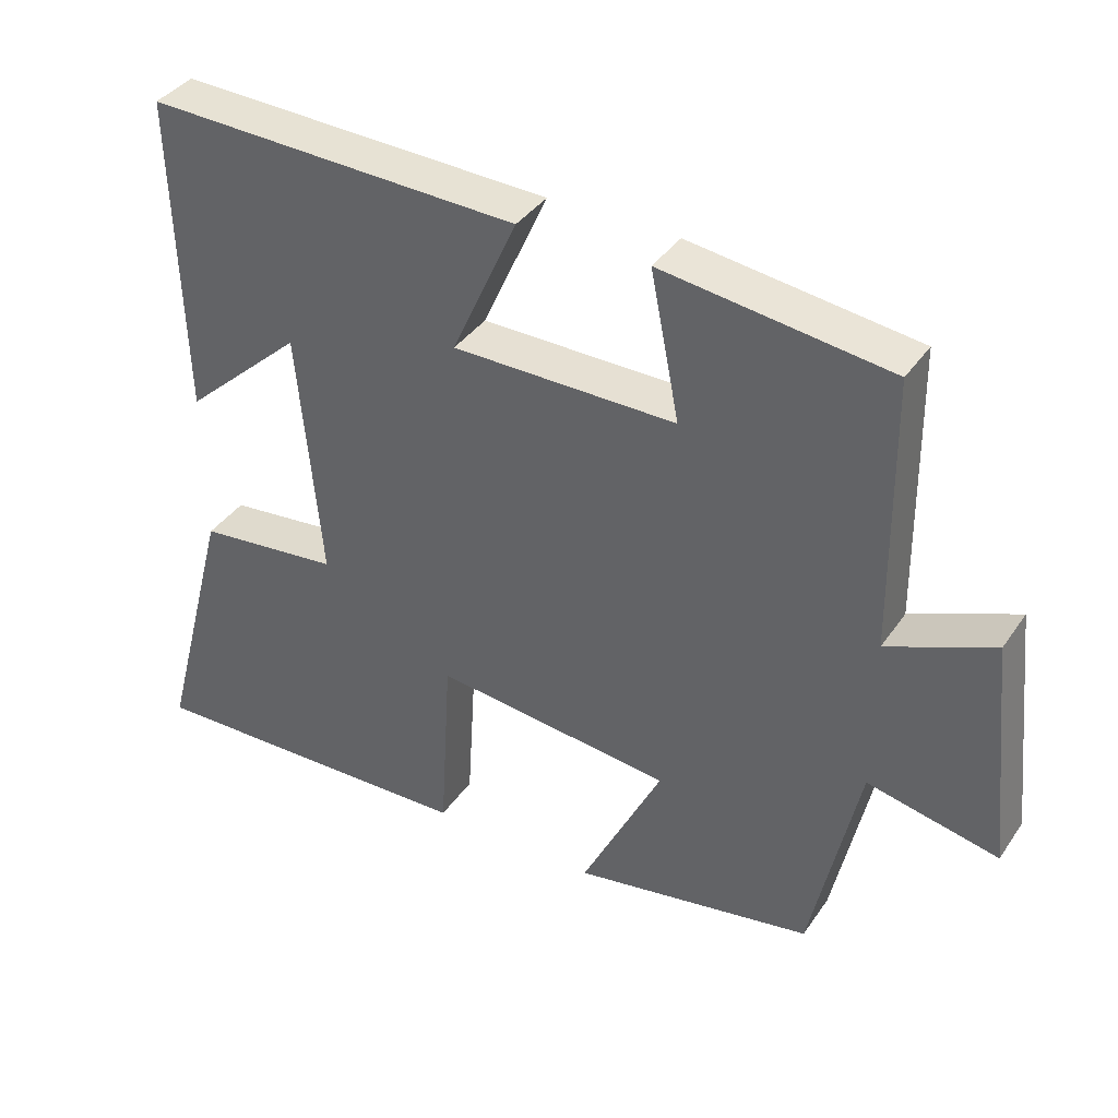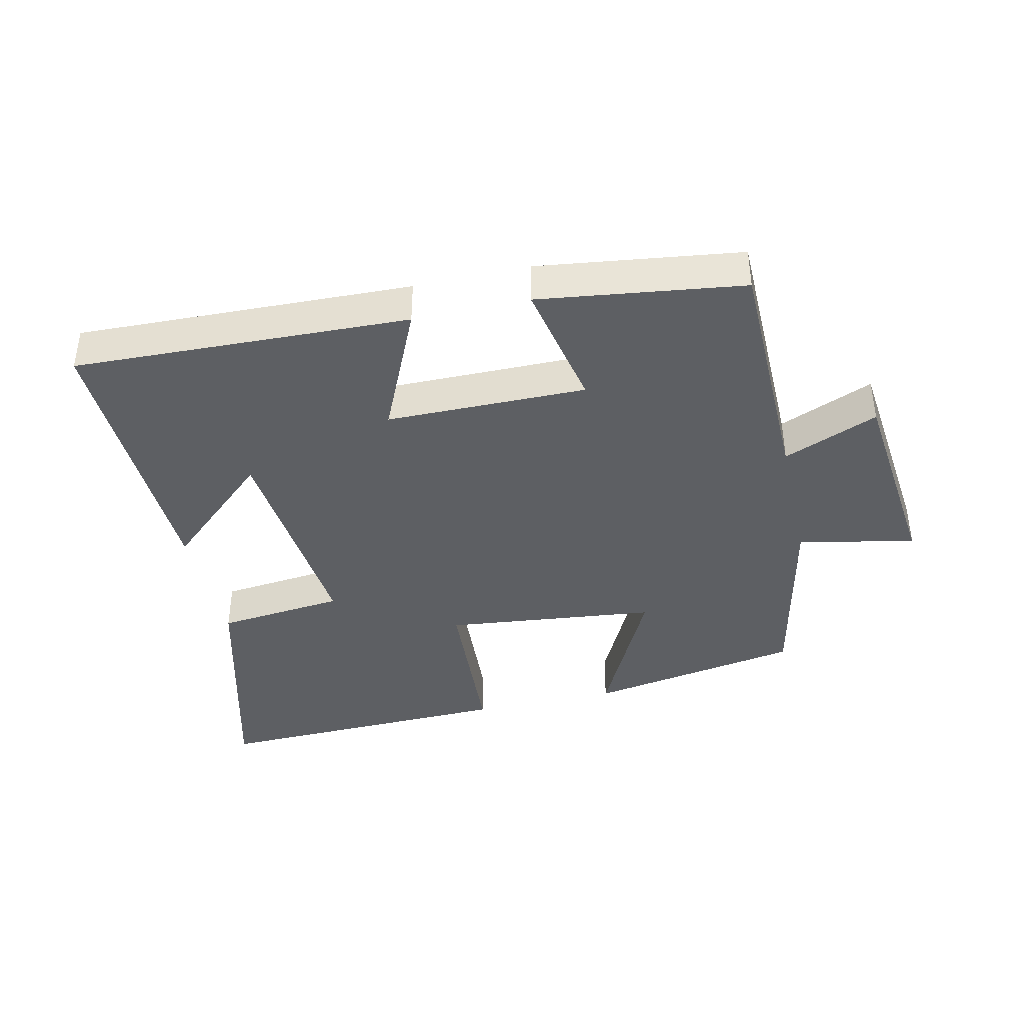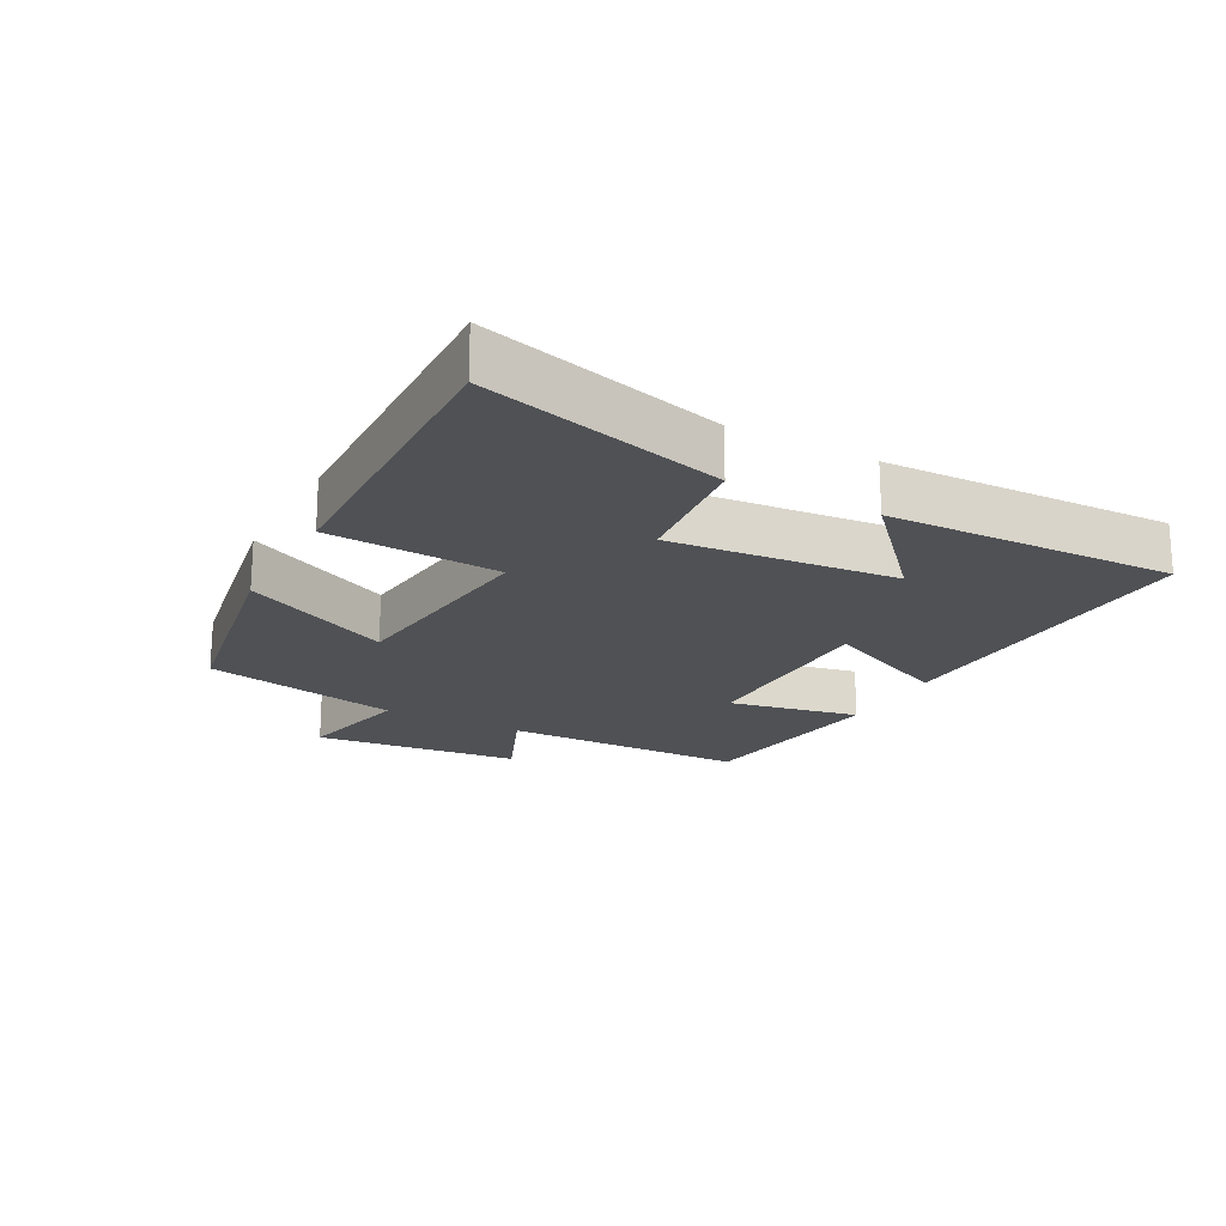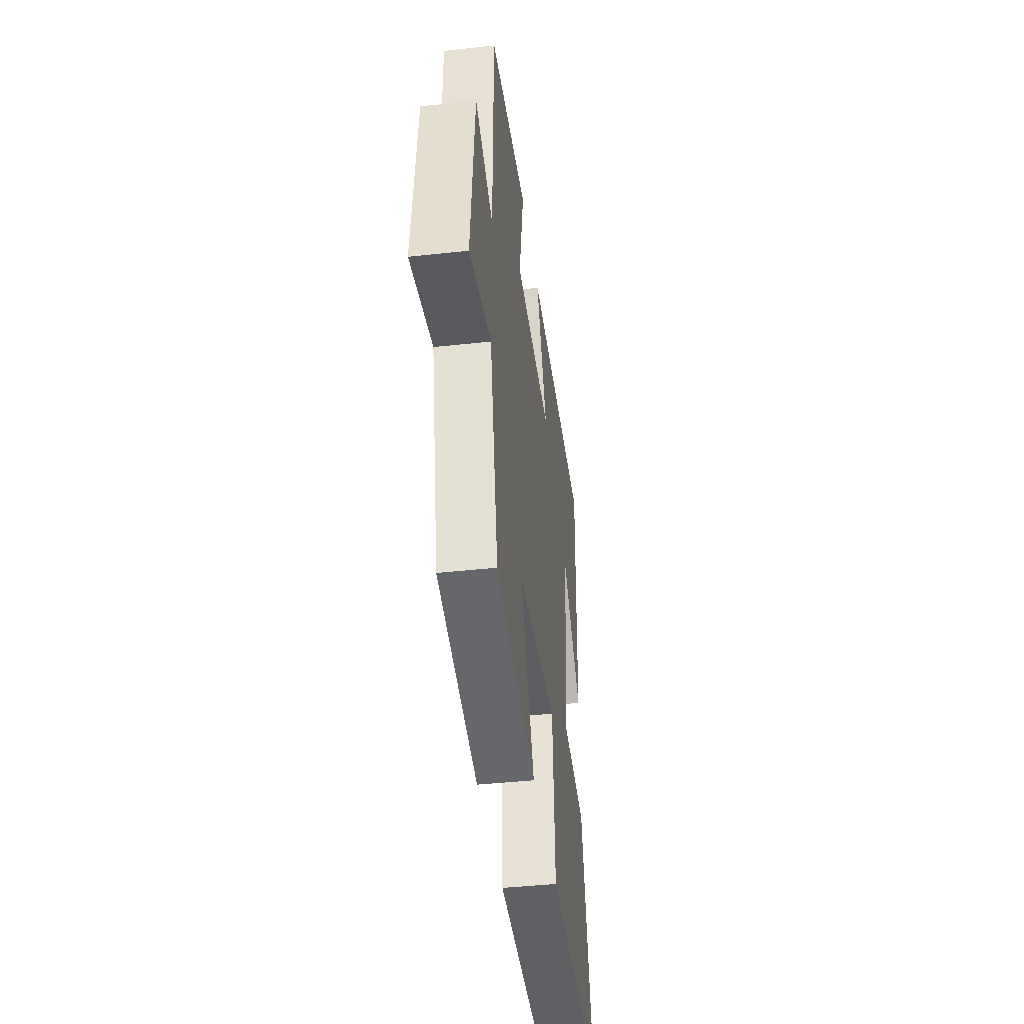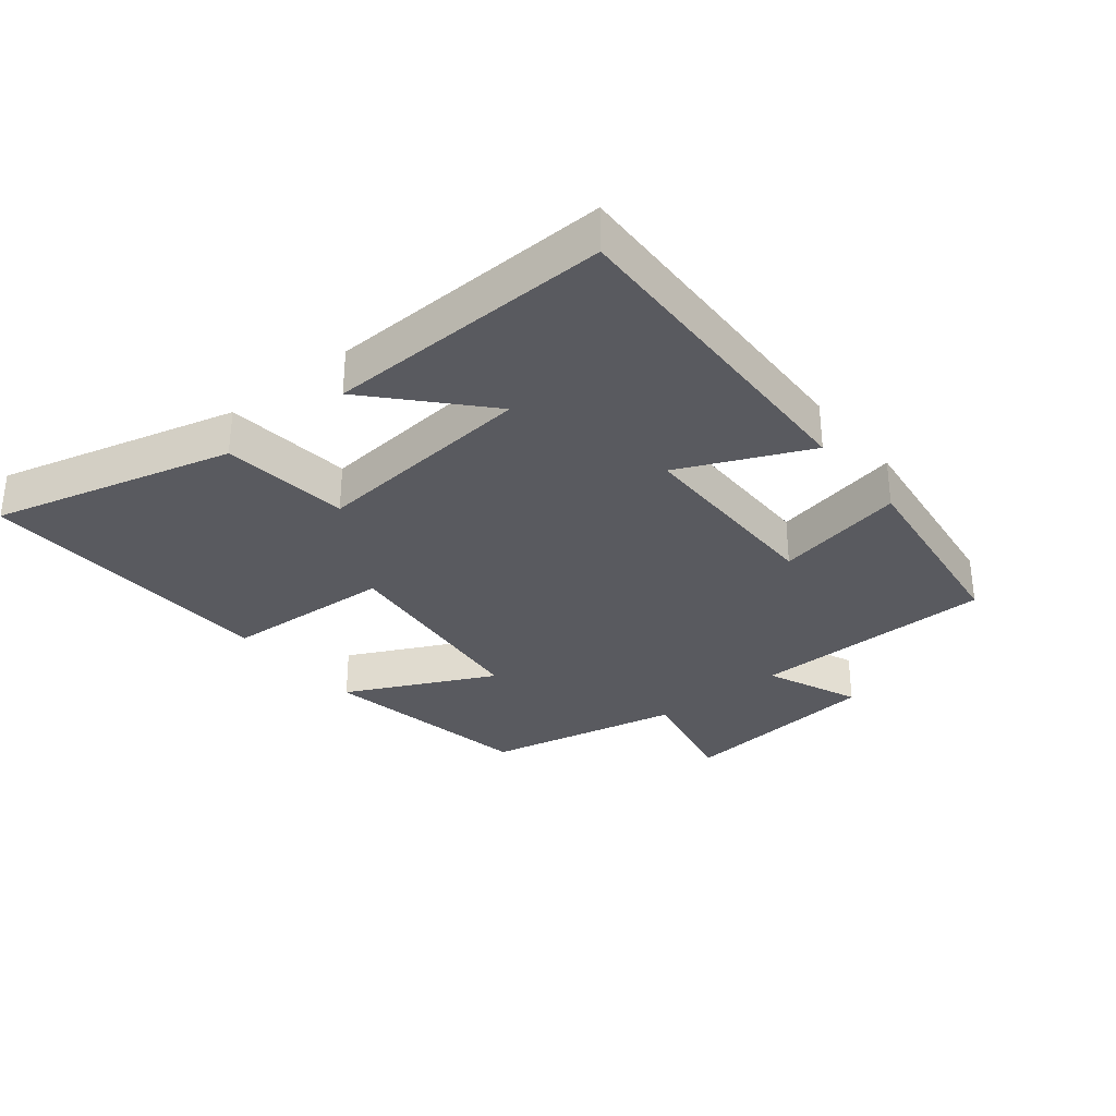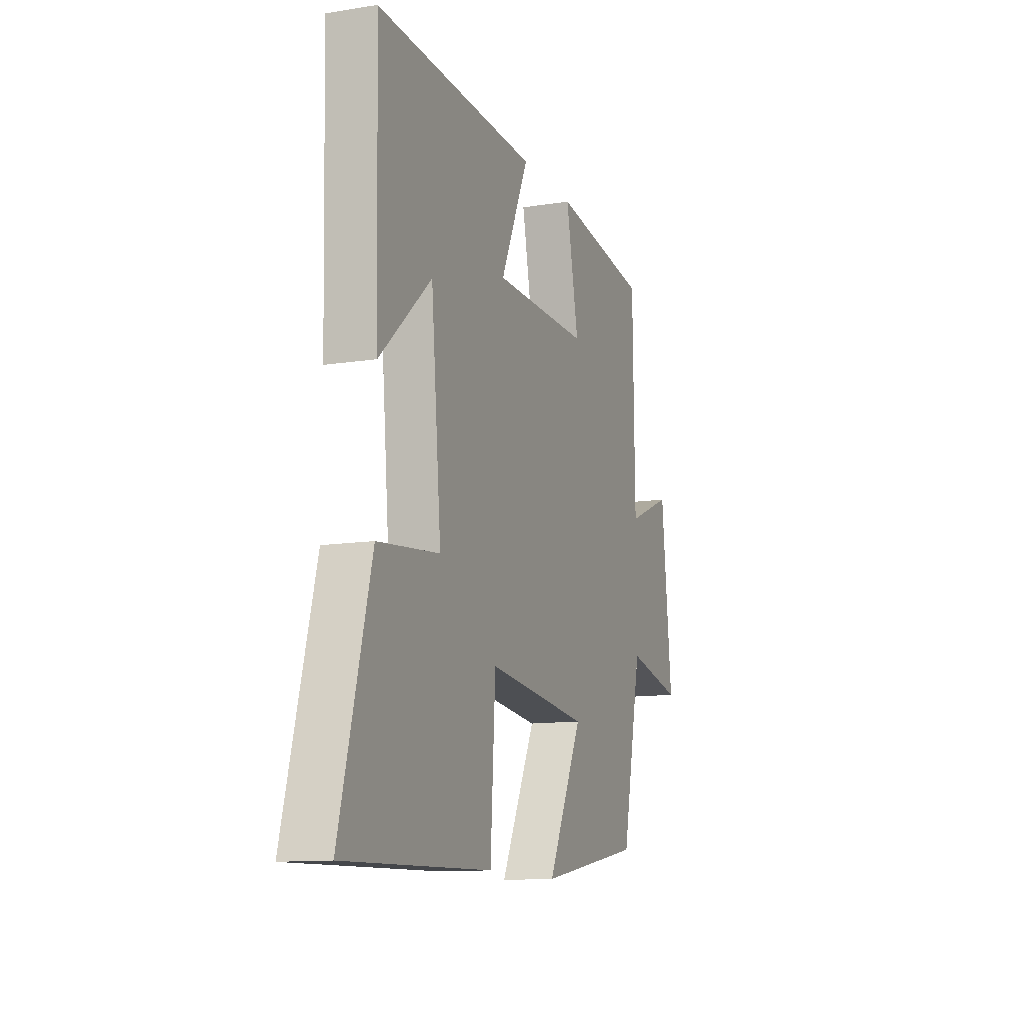
<metadata>
{"format":"obj","ext":"obj","renderer":"f3d","projection":"perspective","resolution":1024,"background":"white","views":[{"elev":38.2,"azim":30.7,"up":"+Z"},{"elev":-40.0,"azim":12.8,"up":"+Y"},{"elev":-19.9,"azim":-118.3,"up":"+Y"},{"elev":-42.2,"azim":97.5,"up":"+Z"},{"elev":-31.9,"azim":-50.9,"up":"+Y"},{"elev":-12.0,"azim":-69.3,"up":"+Z"}]}
</metadata>
<code>
v 0.435 0.07 -0.441
v 0.103 0.07 -0.5
v 0.215 0.07 -0.272
v -0.113 0.07 -0.236
v -0.129 0.07 -0.5
v -0.598 0.07 -0.513
v -0.5 0.07 -0.142
v -0.303 0.07 -0.121
v -0.335 0.07 0.225
v -0.5 0.07 0.076
v -0.512 0.07 0.518
v 0.004 0.07 0.5
v -0.086 0.07 0.301
v 0.222 0.07 0.299
v 0.182 0.07 0.5
v 0.495 0.07 0.458
v 0.5 0.07 0.08
v 0.646 0.07 0.141
v 0.68 0.07 -0.177
v 0.5 0.07 -0.138
v 0.435 0 -0.441
v 0.103 0 -0.5
v 0.215 0 -0.272
v -0.113 0 -0.236
v -0.129 0 -0.5
v -0.598 0 -0.513
v -0.5 0 -0.142
v -0.303 0 -0.121
v -0.335 0 0.225
v -0.5 0 0.076
v -0.512 0 0.518
v 0.004 0 0.5
v -0.086 0 0.301
v 0.222 0 0.299
v 0.182 0 0.5
v 0.495 0 0.458
v 0.5 0 0.08
v 0.646 0 0.141
v 0.68 0 -0.177
v 0.5 0 -0.138
f 17 18 19 20
f 14 15 16 17
f 13 14 17 20
f 11 12 13
f 9 10 11
f 9 11 13 20
f 5 6 7 8
f 4 5 8 9
f 3 4 9 20
f 1 2 3 20
f 40 39 38 37
f 37 36 35 34
f 40 37 34 33
f 33 32 31
f 31 30 29
f 40 33 31 29
f 28 27 26 25
f 29 28 25 24
f 40 29 24 23
f 40 23 22 21
f 1 21 22 2
f 2 22 23 3
f 3 23 24 4
f 4 24 25 5
f 5 25 26 6
f 6 26 27 7
f 7 27 28 8
f 8 28 29 9
f 9 29 30 10
f 10 30 31 11
f 11 31 32 12
f 12 32 33 13
f 13 33 34 14
f 14 34 35 15
f 15 35 36 16
f 16 36 37 17
f 17 37 38 18
f 18 38 39 19
f 19 39 40 20
f 20 40 21 1

</code>
